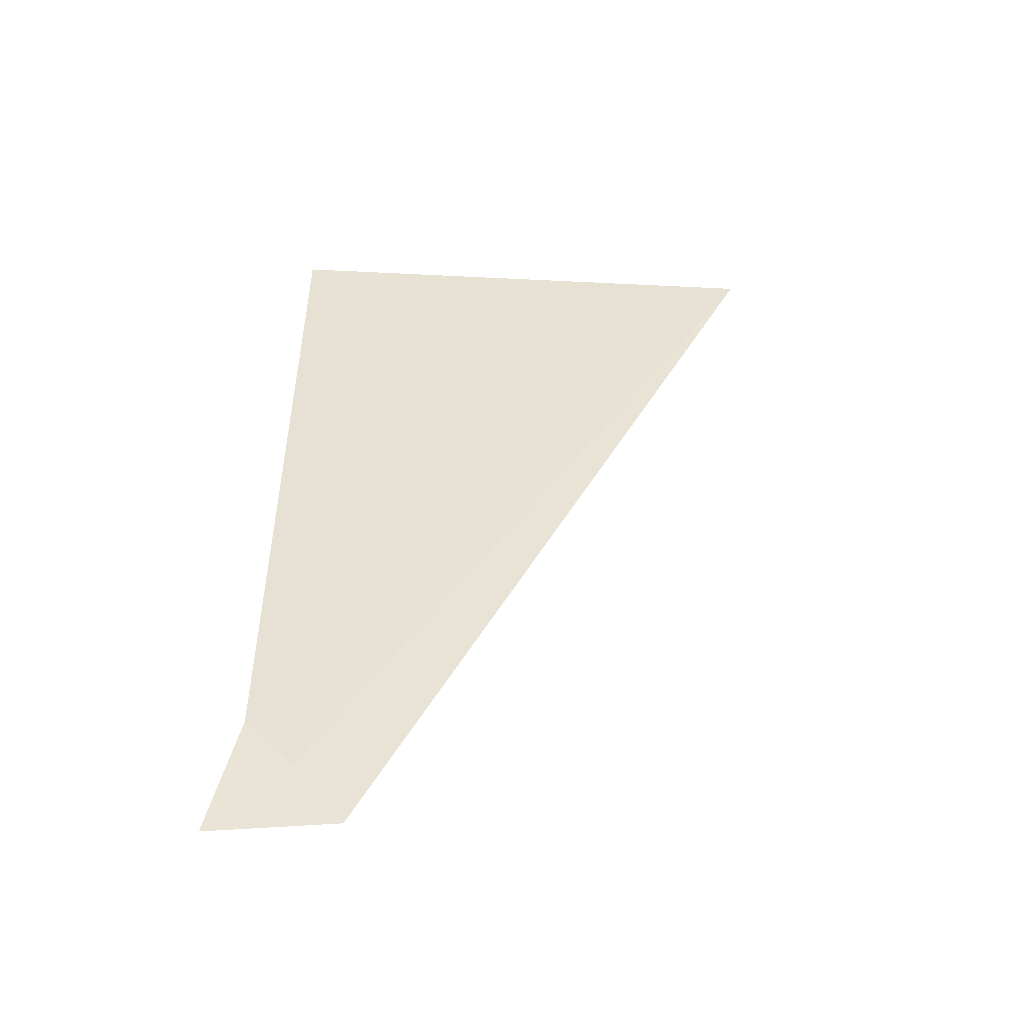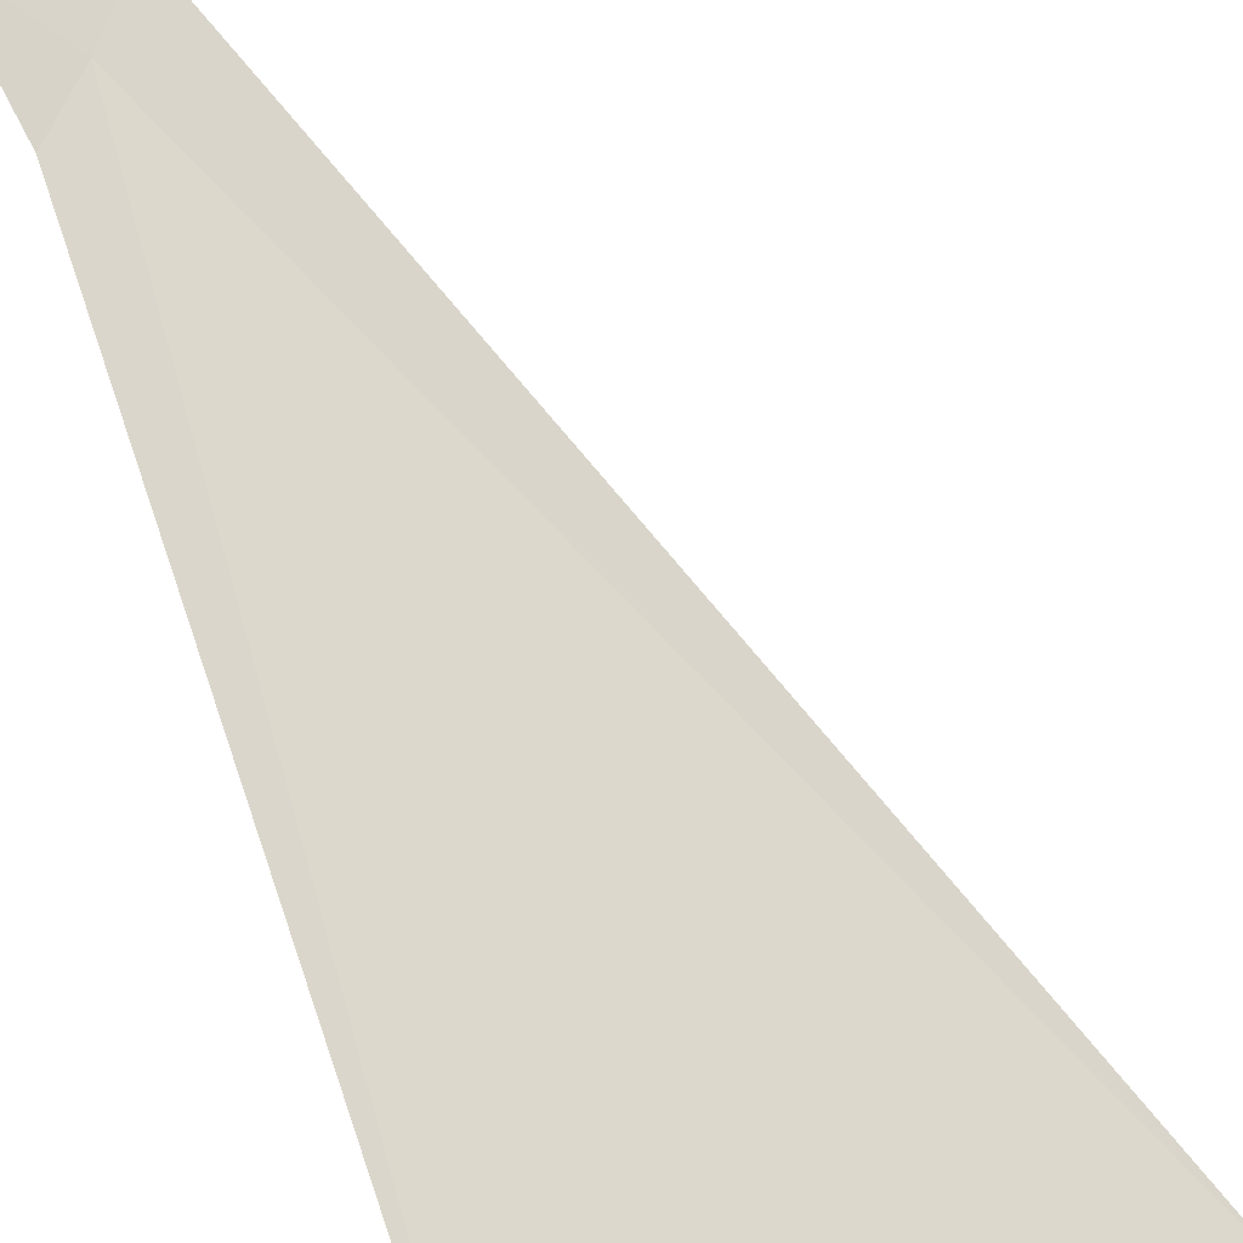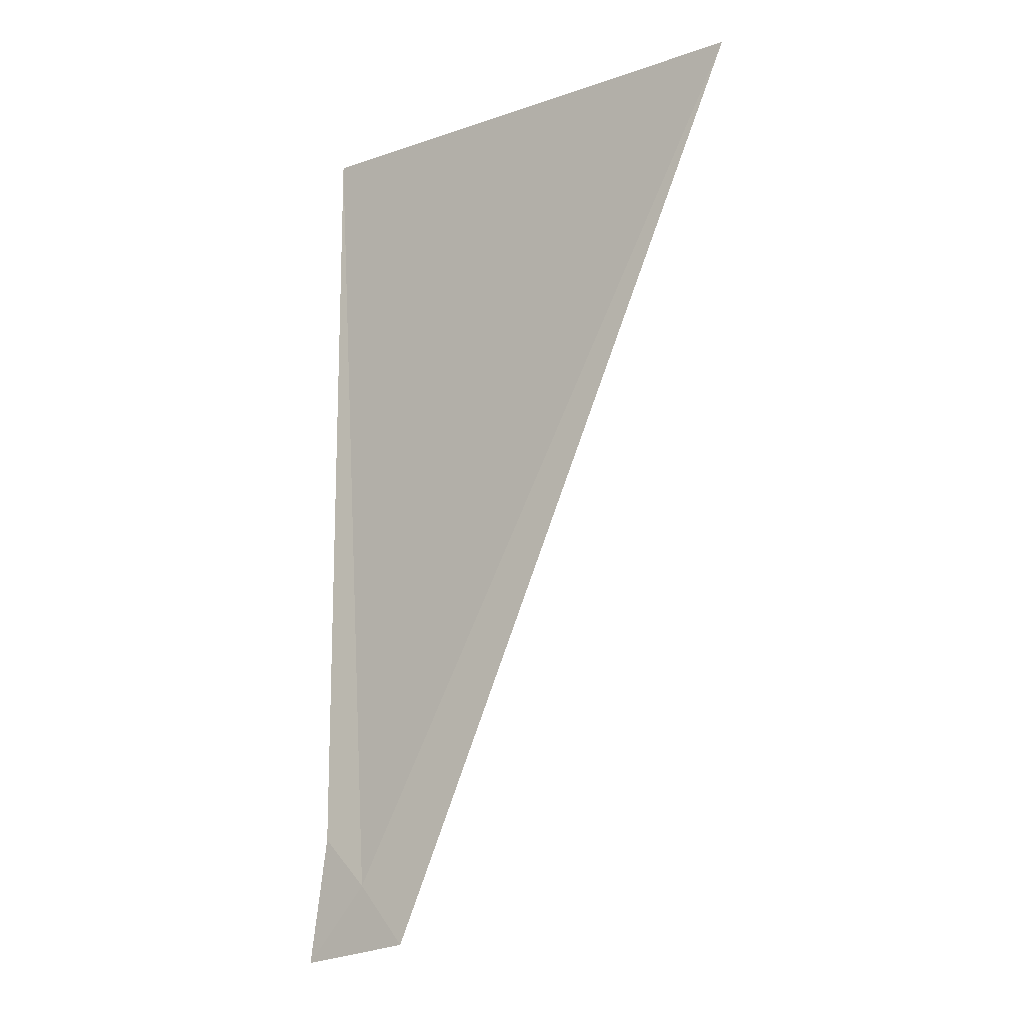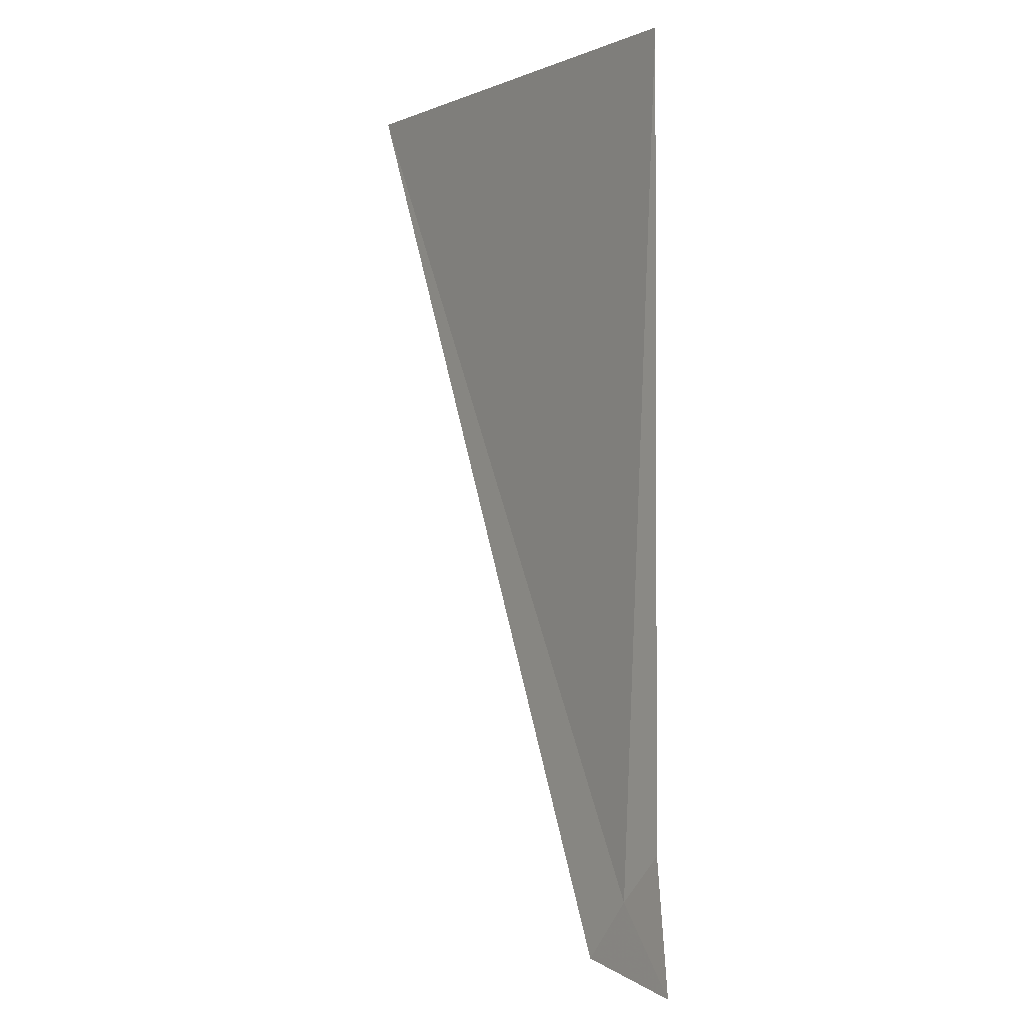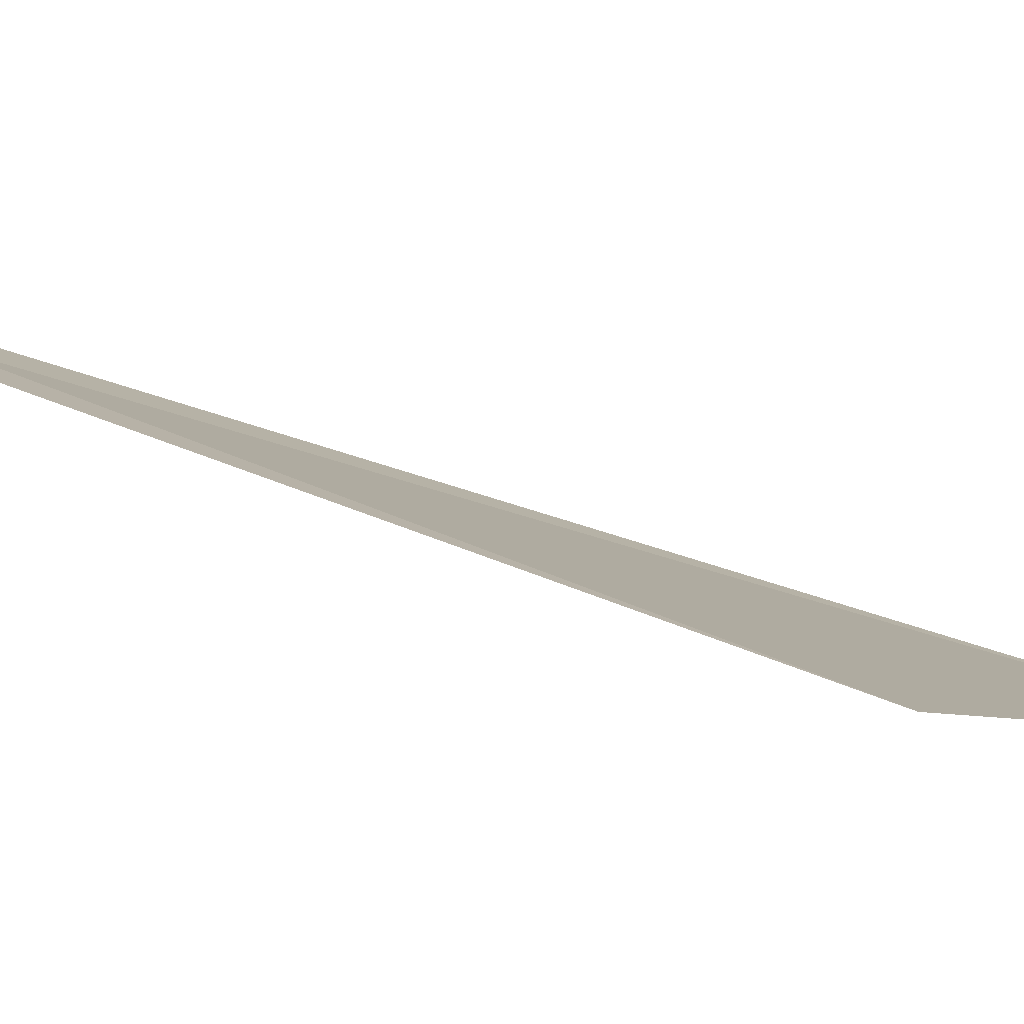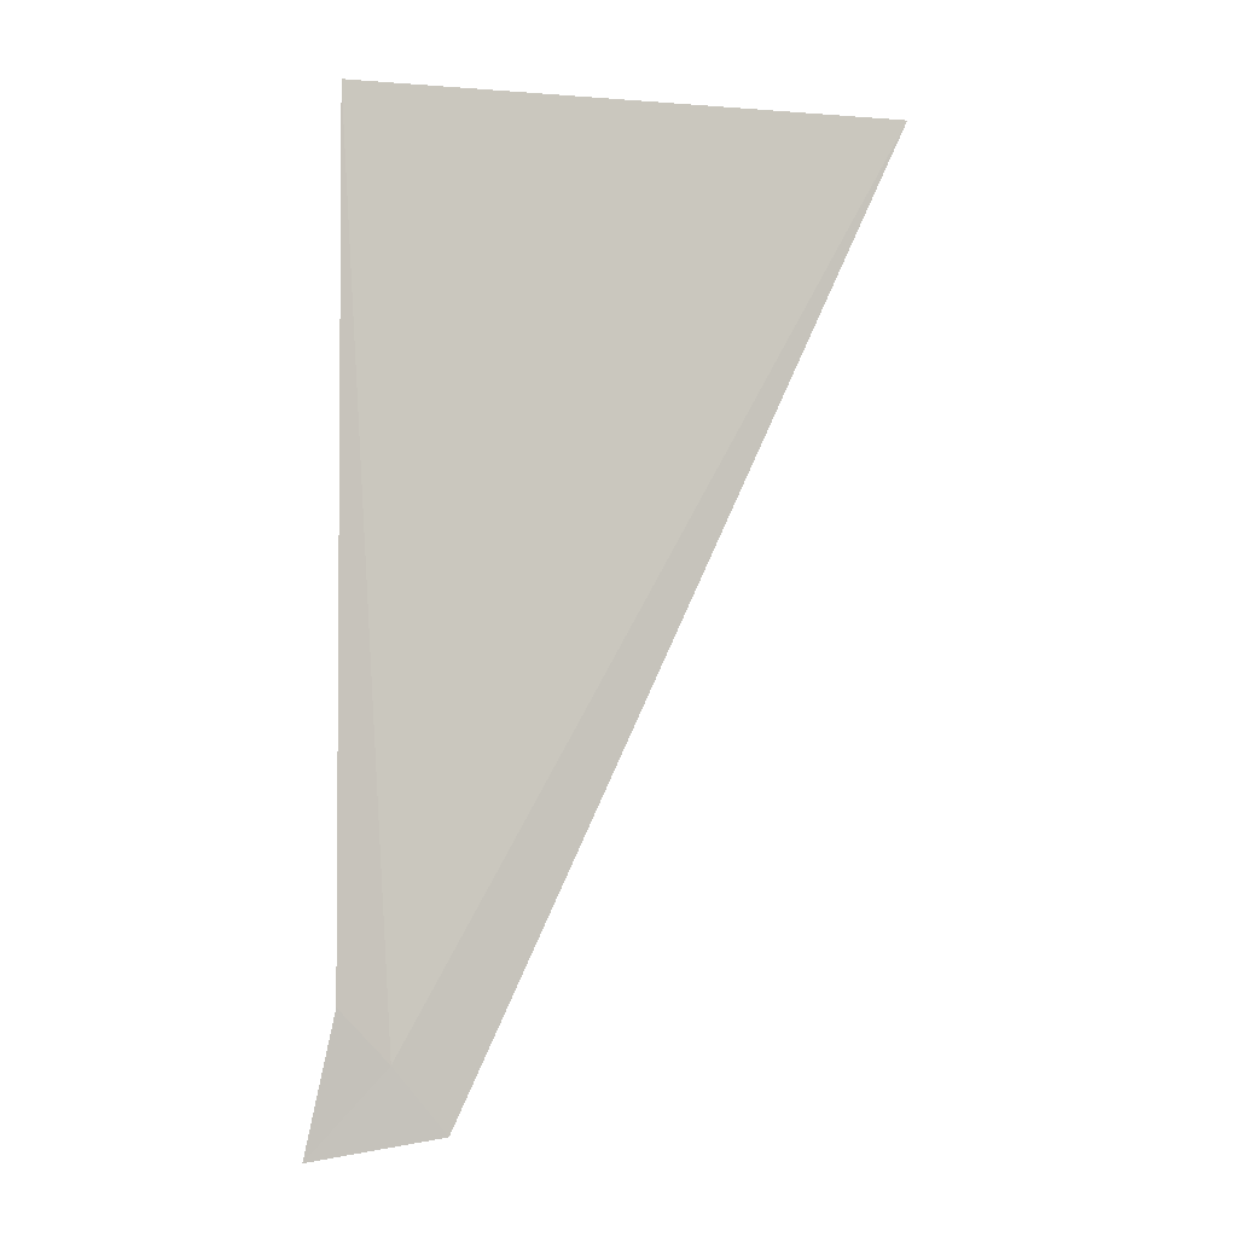
<metadata>
{"format":"obj","ext":"obj","renderer":"f3d","projection":"perspective","resolution":1024,"background":"white","views":[{"elev":-51.4,"azim":151.8,"up":"+Y"},{"elev":76.8,"azim":161.0,"up":"+Z"},{"elev":-14.7,"azim":-168.6,"up":"+Y"},{"elev":-0.9,"azim":31.9,"up":"+Y"},{"elev":25.1,"azim":129.3,"up":"+Z"},{"elev":-3.2,"azim":140.0,"up":"+Y"}]}
</metadata>
<code>
v 17.57 18.87 3.736
v 17.51 18.79 3.712
v 17 20 3.464
v 17.63 20 3.76
v 17.63 18.94 3.758
v 17.66 18.77 3.782
f 1 3 2
f 1 4 3
f 1 6 5
f 1 2 6
f 1 5 4

</code>
